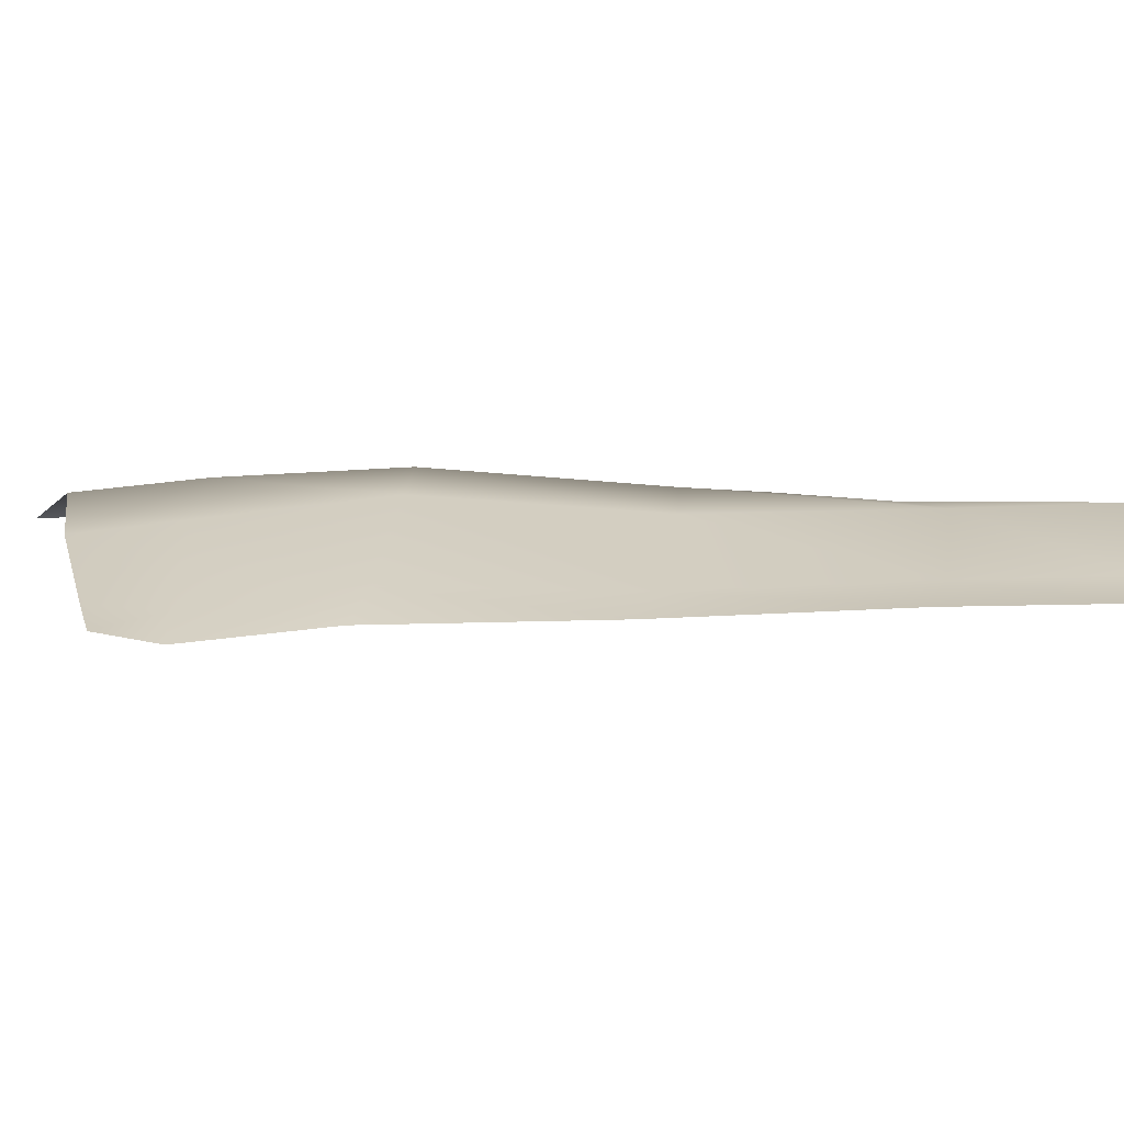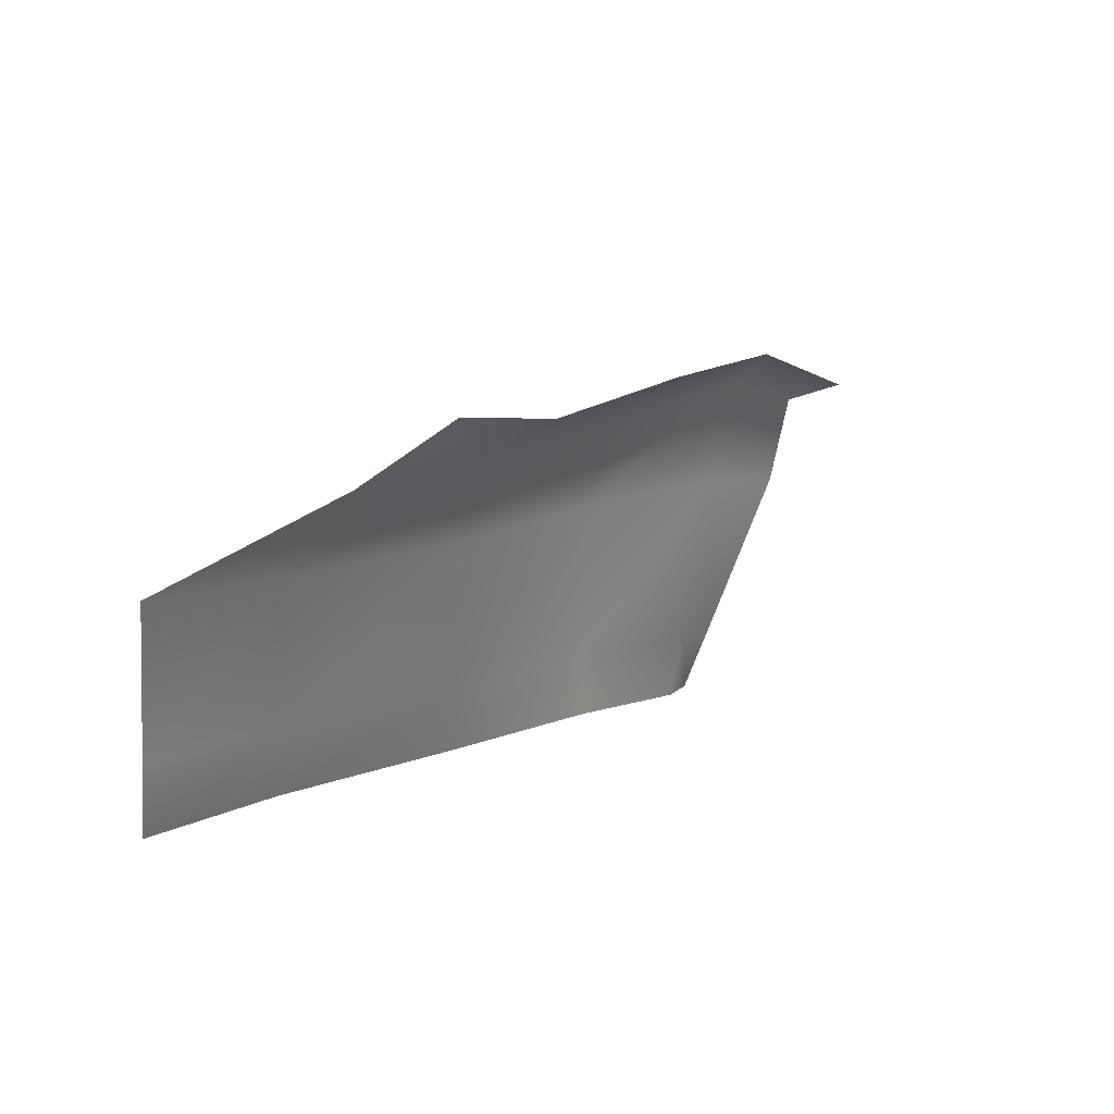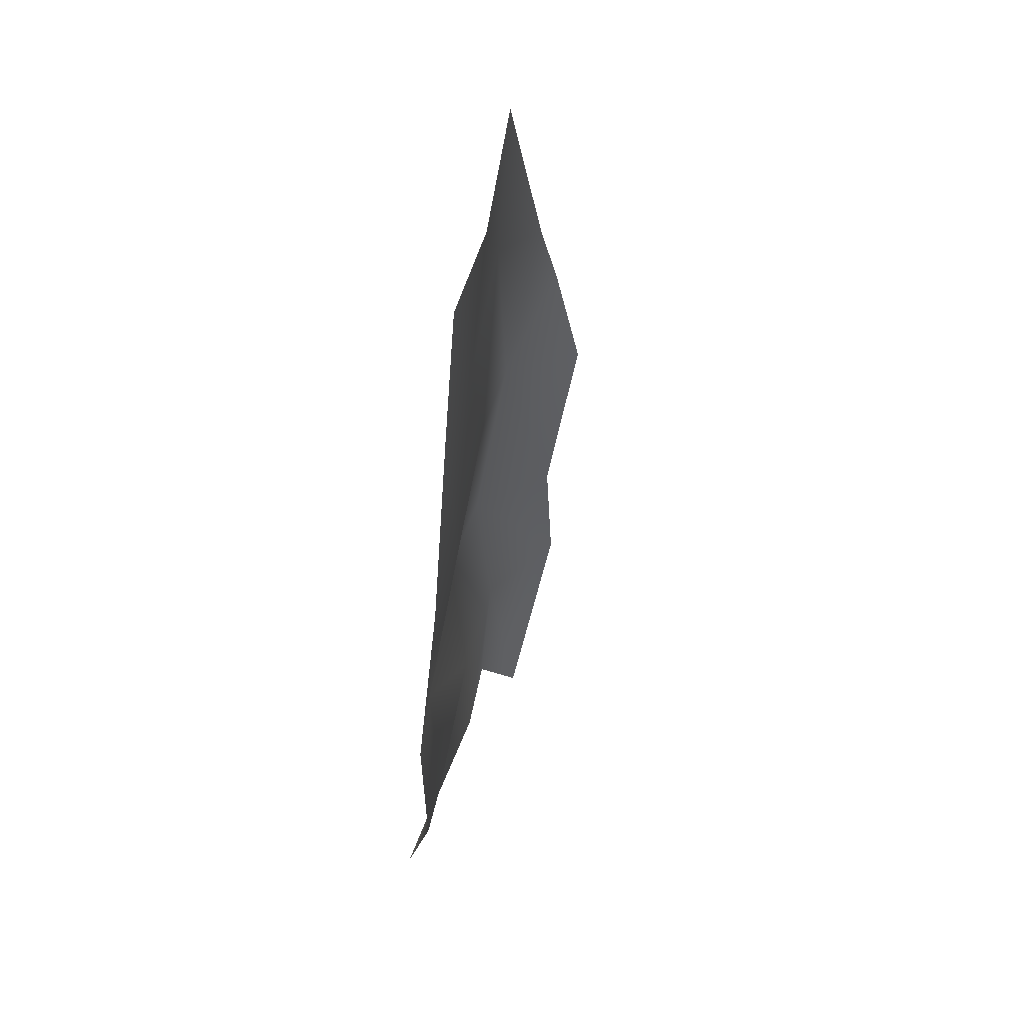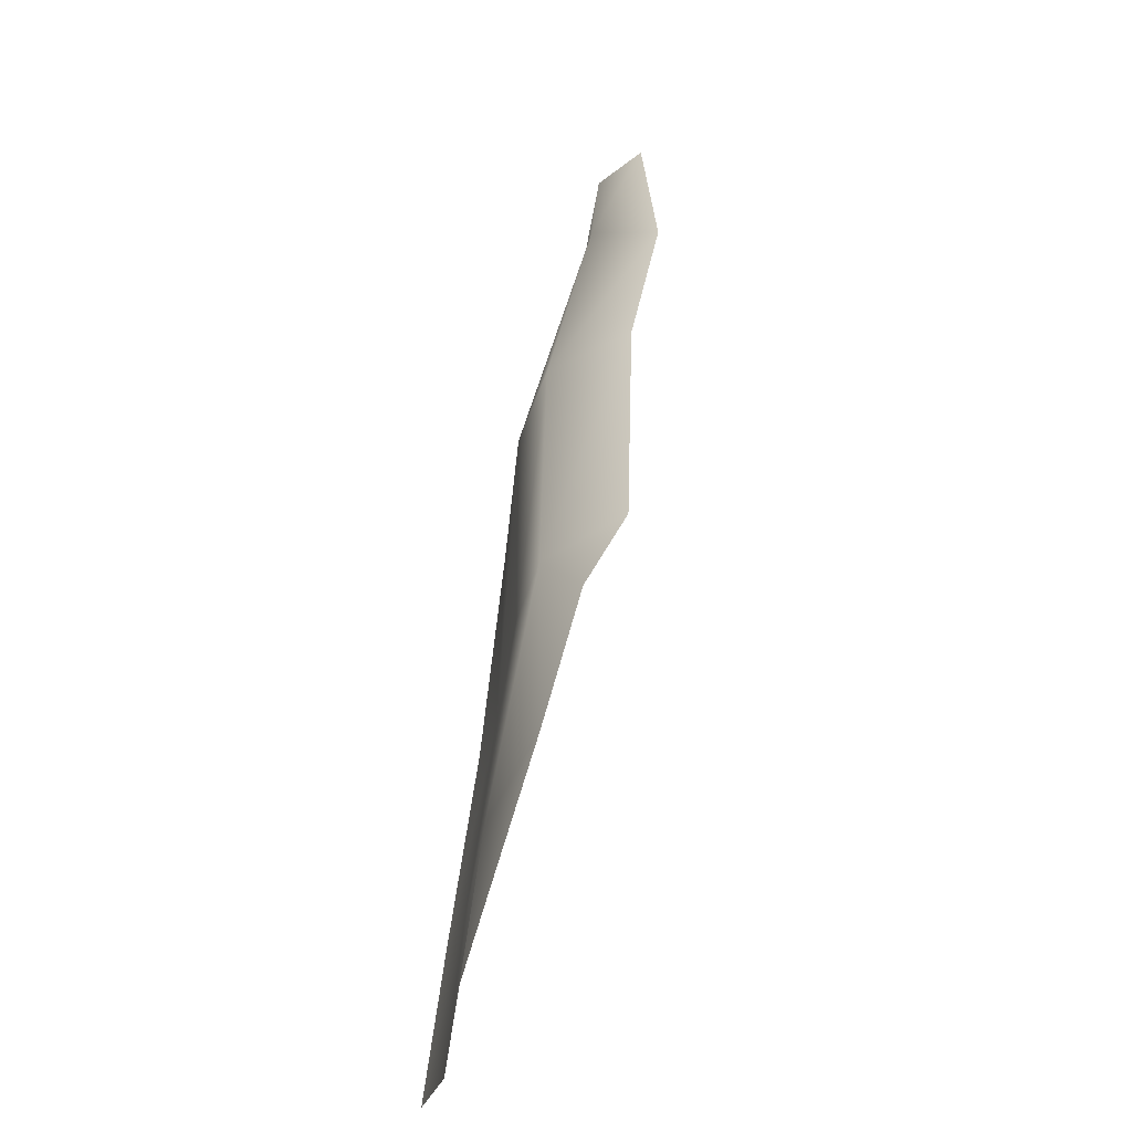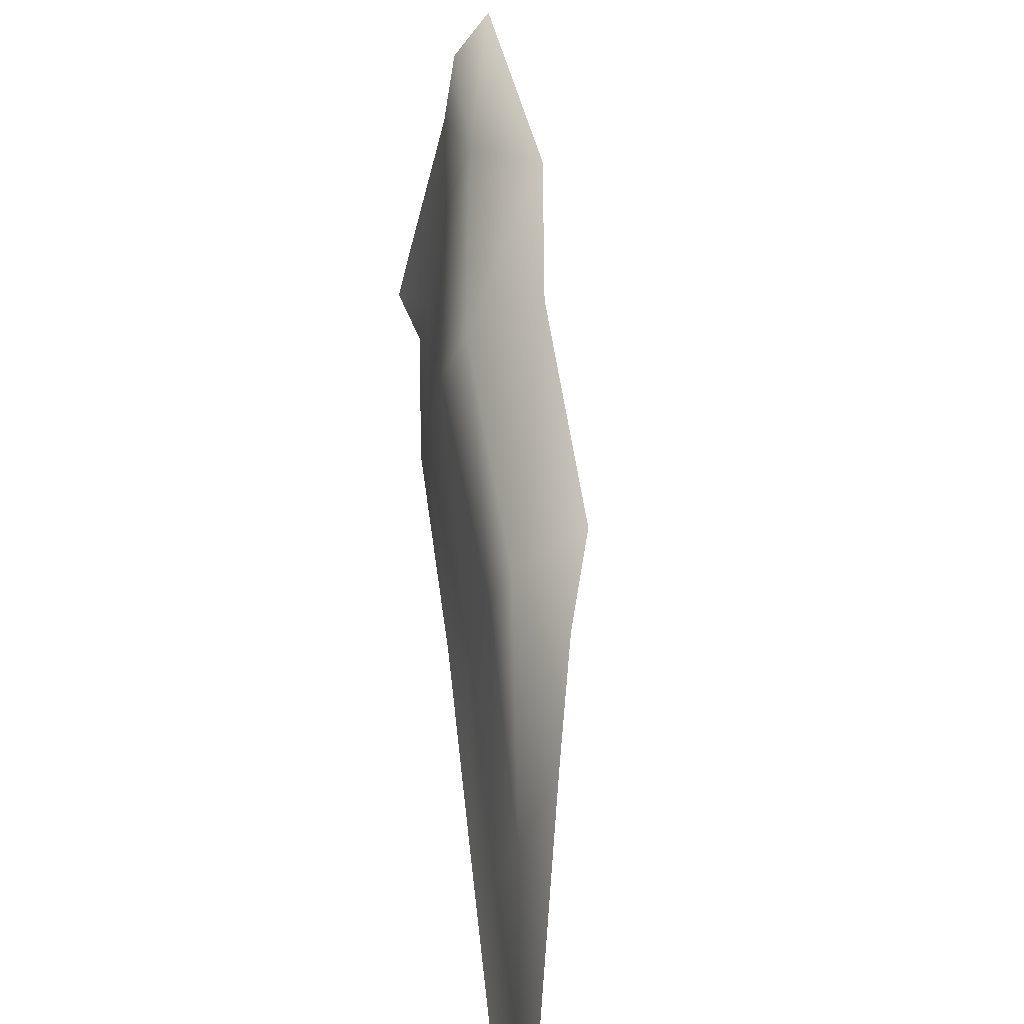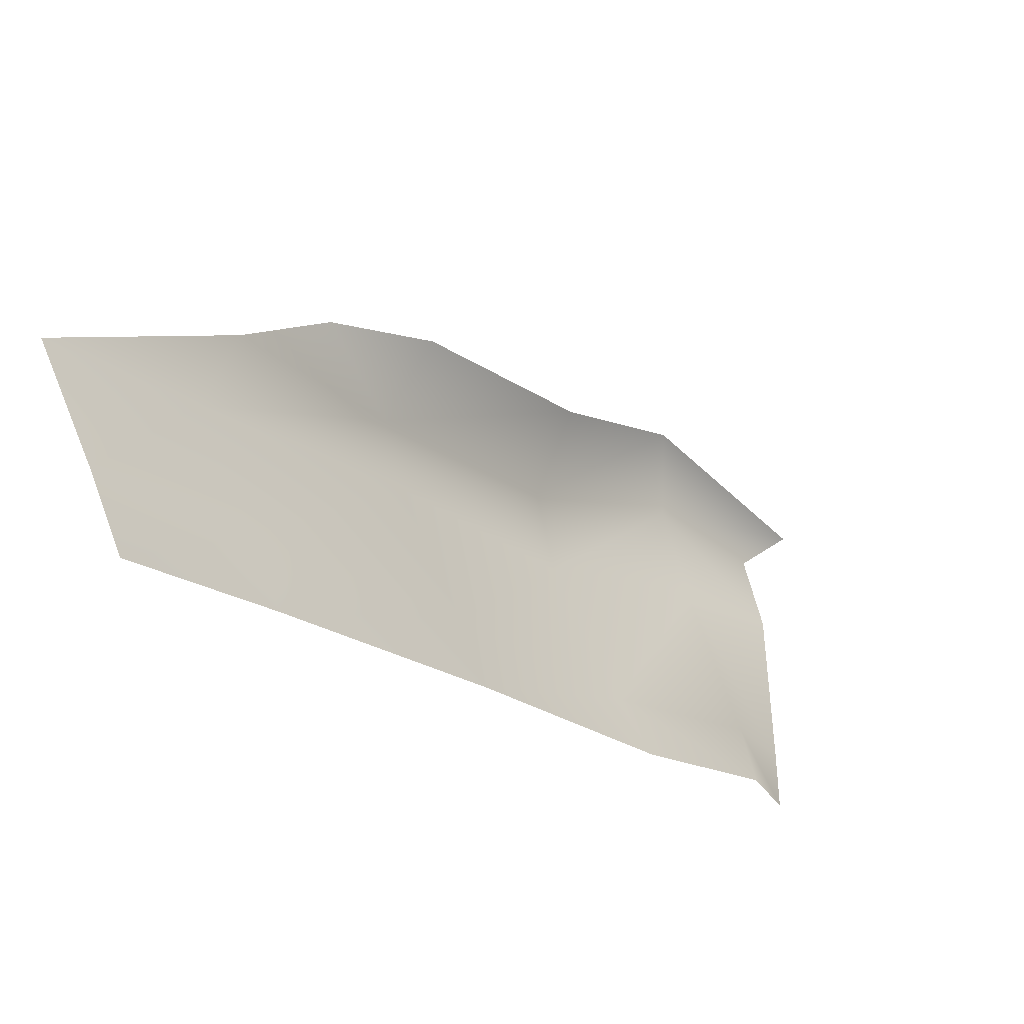
<metadata>
{"format":"obj","ext":"obj","renderer":"f3d","projection":"perspective","resolution":1024,"background":"white","views":[{"elev":-52.0,"azim":-131.9,"up":"+Y"},{"elev":5.6,"azim":-12.2,"up":"+Y"},{"elev":-38.4,"azim":-48.6,"up":"+Y"},{"elev":37.6,"azim":-40.1,"up":"+Y"},{"elev":62.0,"azim":-51.5,"up":"+Y"},{"elev":46.0,"azim":-22.8,"up":"+Z"}]}
</metadata>
<code>
v 626 -189 174
v 550 -189 281
v 591 94 303
v 591 94 303
v 744 89 172
v 626 -189 174
v 318 -189 471
v 550 -189 281
v 529 -290 273
v 529 -290 273
v 329 -290 442
v 318 -189 471
v 49 -290 738
v 318 -189 471
v 329 -290 442
v 318 -189 471
v 49 -290 738
v 49 -189 784
v -246 -290 1033
v 49 -189 784
v 49 -290 738
v 49 -189 784
v -246 -290 1033
v -246 -189 1080
v -246 -189 1080
v -246 -290 1033
v -442 -300 1230
v -442 -300 1230
v -442 -189 1286
v -246 -189 1080
v 68 163 868
v 49 45 836
v -246 29 1131
v -147 147 1131
v 68 163 868
v -246 29 1131
v 347 212 550
v 318 73 512
v 49 45 836
v 68 163 868
v 347 212 550
v 49 45 836
v 619 268 339
v 591 94 303
v 318 73 512
v 347 212 550
v 619 268 339
v 318 73 512
v 619 268 339
v 779 236 172
v 744 89 172
v 591 94 303
v 619 268 339
v 744 89 172
v 639 323 480
v 619 268 339
v 347 212 550
v 442 288 639
v 639 323 480
v 347 212 550
v 442 288 639
v 347 212 550
v 68 163 868
v 177 234 935
v 442 288 639
v 68 163 868
v 16 240 1025
v 68 163 868
v -147 147 1131
v 16 240 1025
v 177 234 935
v 68 163 868
v 876 263 172
v 779 236 172
v 619 268 339
v 639 323 480
v 876 263 172
v 619 268 339
v -442 25 1328
v -147 147 1131
v -246 29 1131
v 582 -290 176
v 529 -290 273
v 550 -189 281
v 550 -189 281
v 626 -189 174
v 582 -290 176
v 318 -189 471
v 591 94 303
v 550 -189 281
v 591 94 303
v 318 -189 471
v 318 73 512
v 49 -189 784
v 318 73 512
v 318 -189 471
v 318 73 512
v 49 -189 784
v 49 45 836
v -246 -189 1080
v 49 45 836
v 49 -189 784
v 49 45 836
v -246 -189 1080
v -246 29 1131
v -442 -189 1286
v -246 29 1131
v -246 -189 1080
v -246 29 1131
v -442 -189 1286
v -442 25 1328
f 1 2 3
f 4 5 6
f 7 8 9
f 10 11 12
f 13 14 15
f 16 17 18
f 19 20 21
f 22 23 24
f 25 26 27
f 28 29 30
f 31 32 33
f 34 35 36
f 37 38 39
f 40 41 42
f 43 44 45
f 46 47 48
f 49 50 51
f 52 53 54
f 55 56 57
f 58 59 60
f 61 62 63
f 64 65 66
f 67 68 69
f 70 71 72
f 73 74 75
f 76 77 78
f 79 80 81
f 82 83 84
f 85 86 87
f 88 89 90
f 91 92 93
f 94 95 96
f 97 98 99
f 100 101 102
f 103 104 105
f 106 107 108
f 109 110 111

</code>
